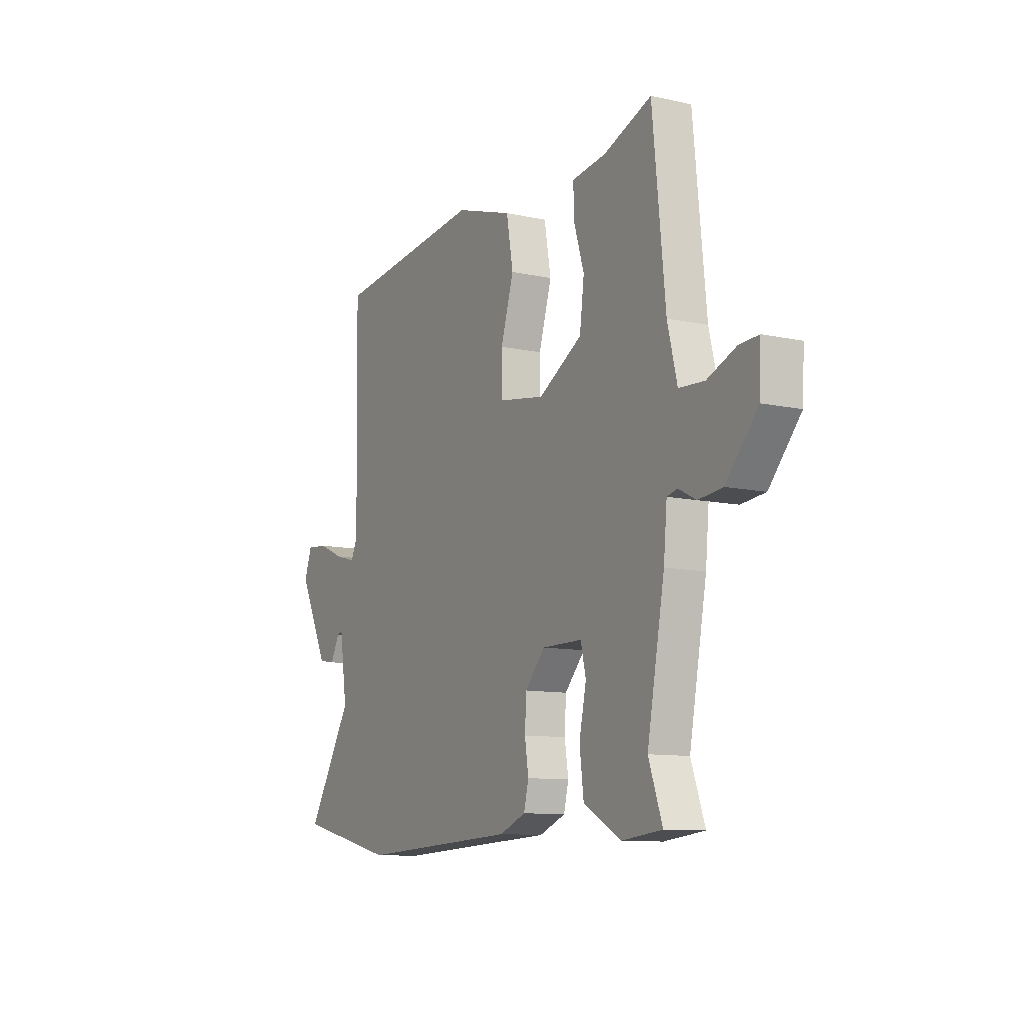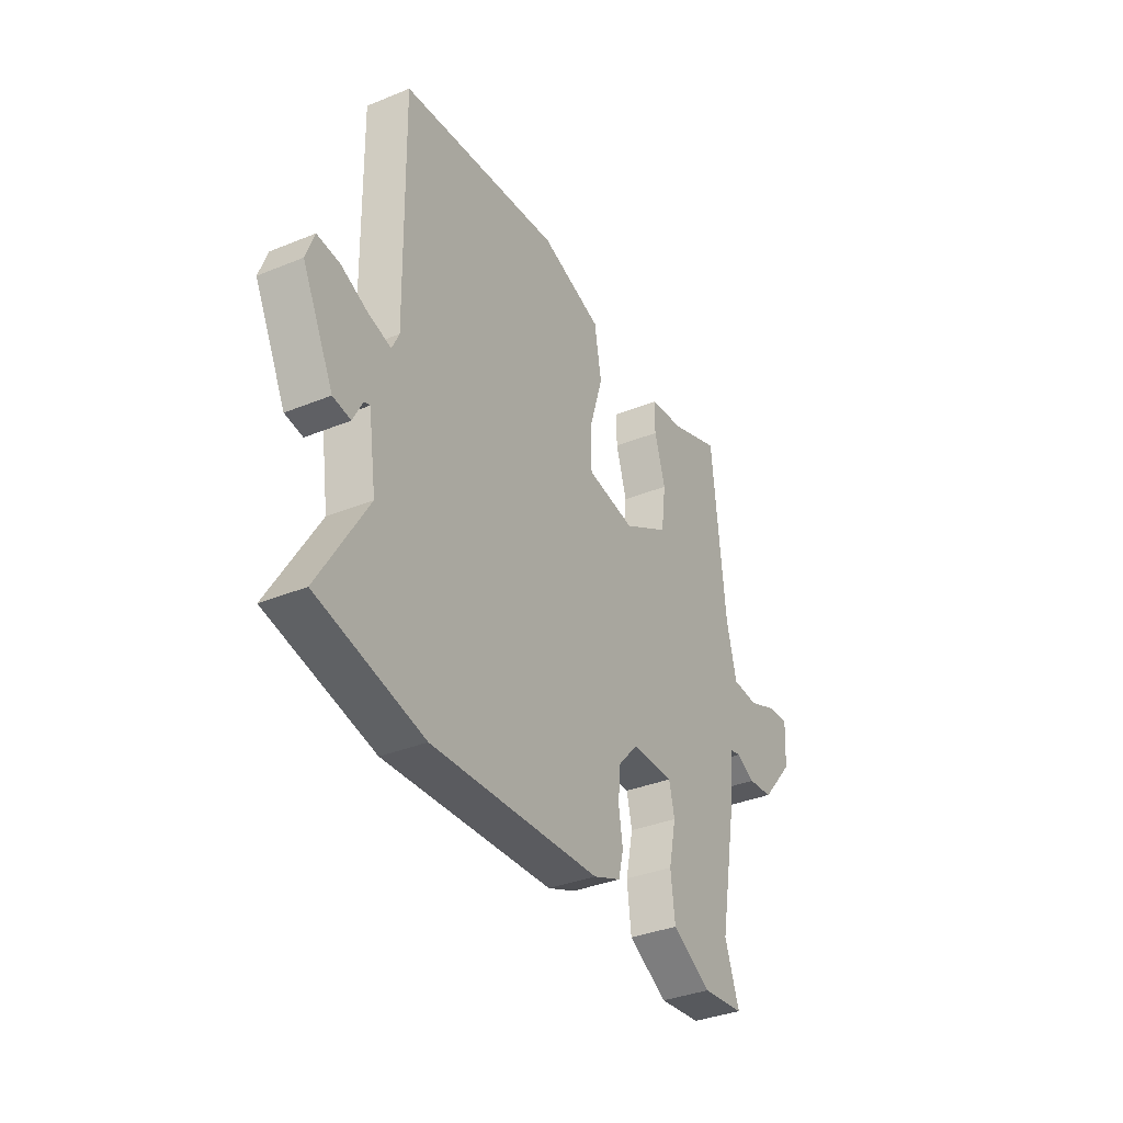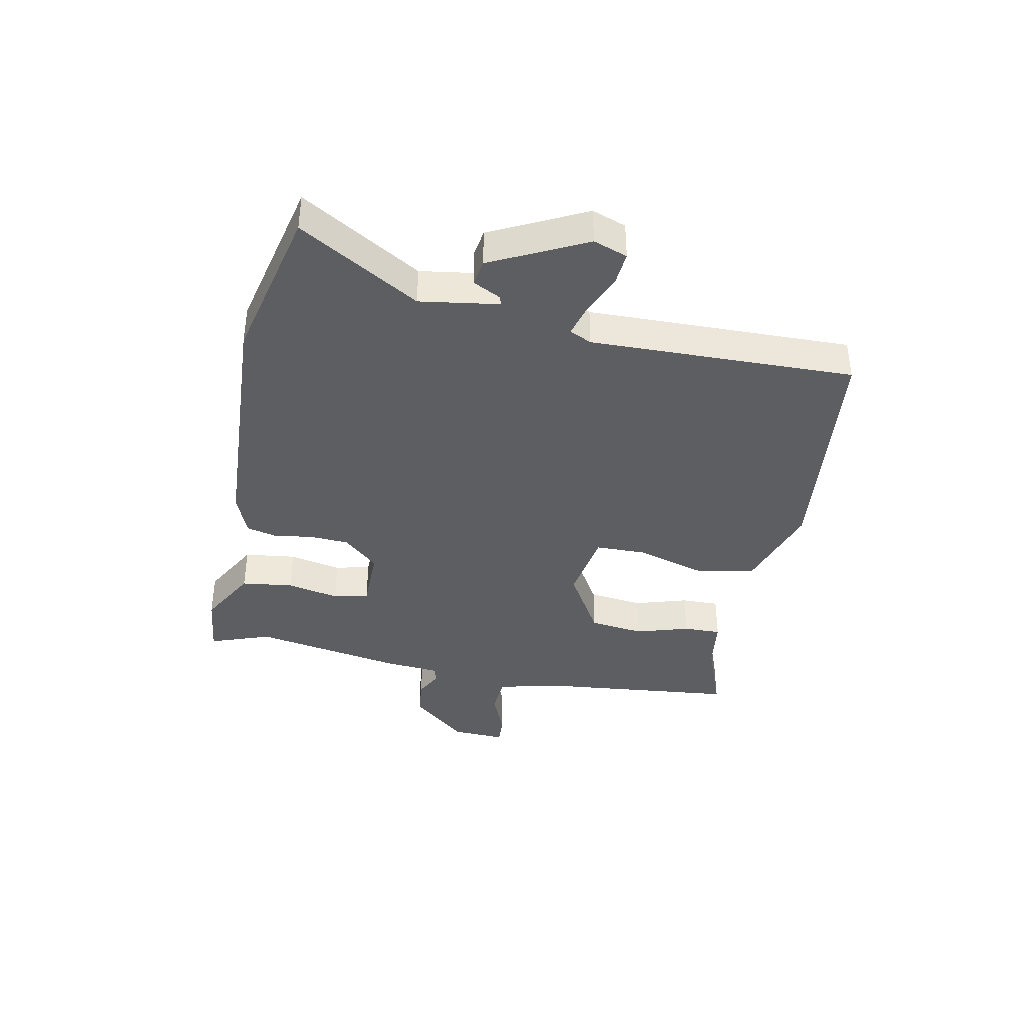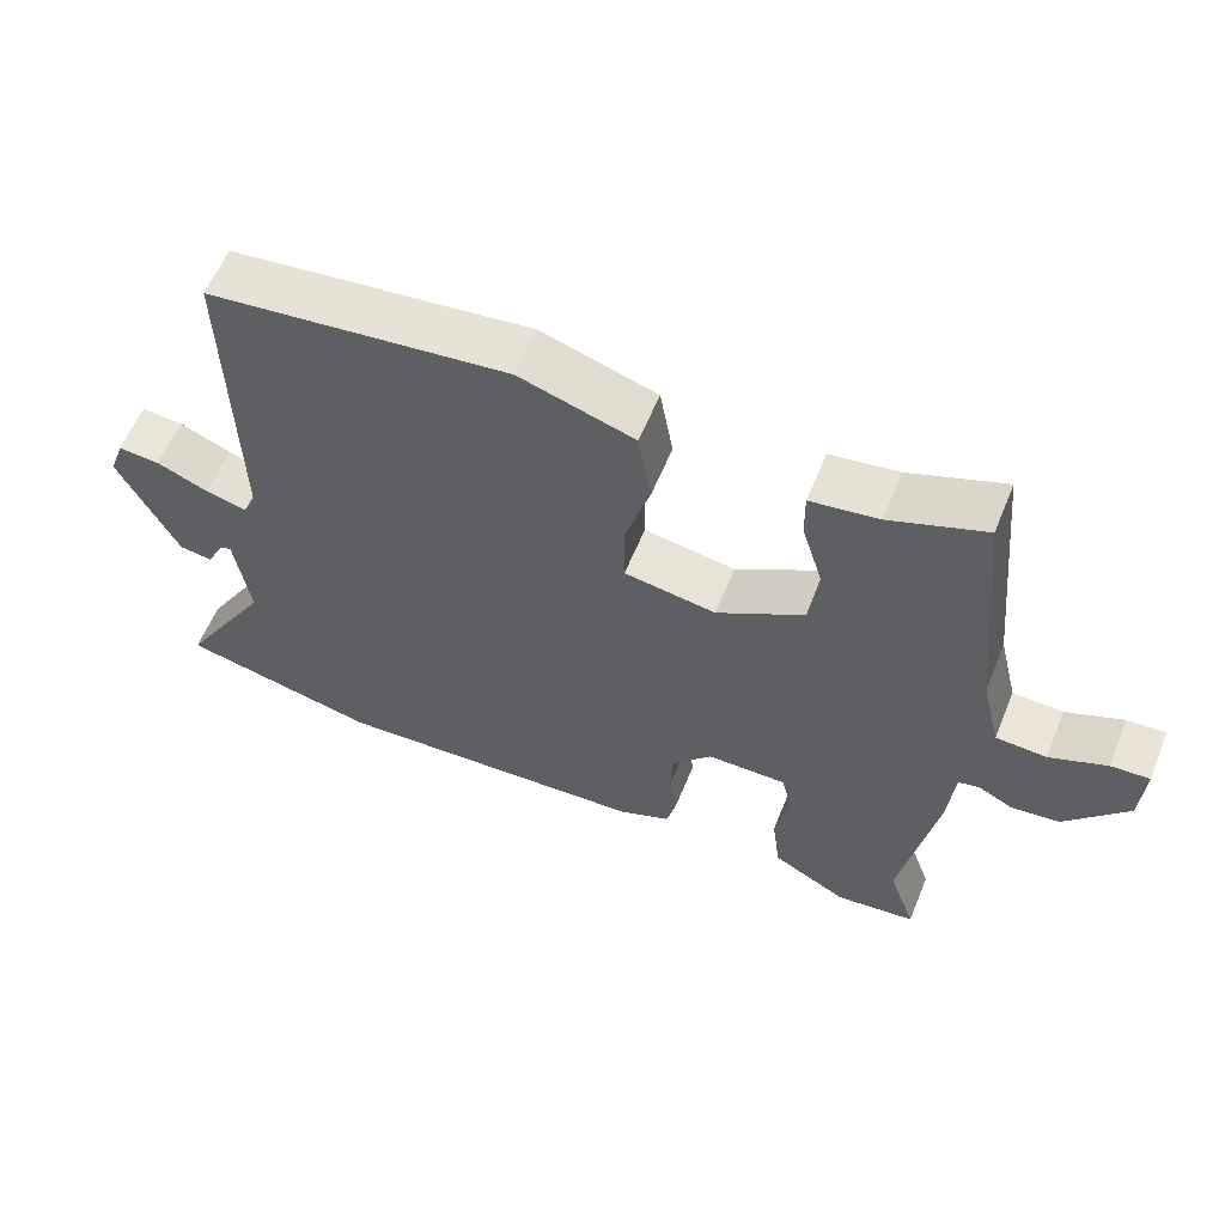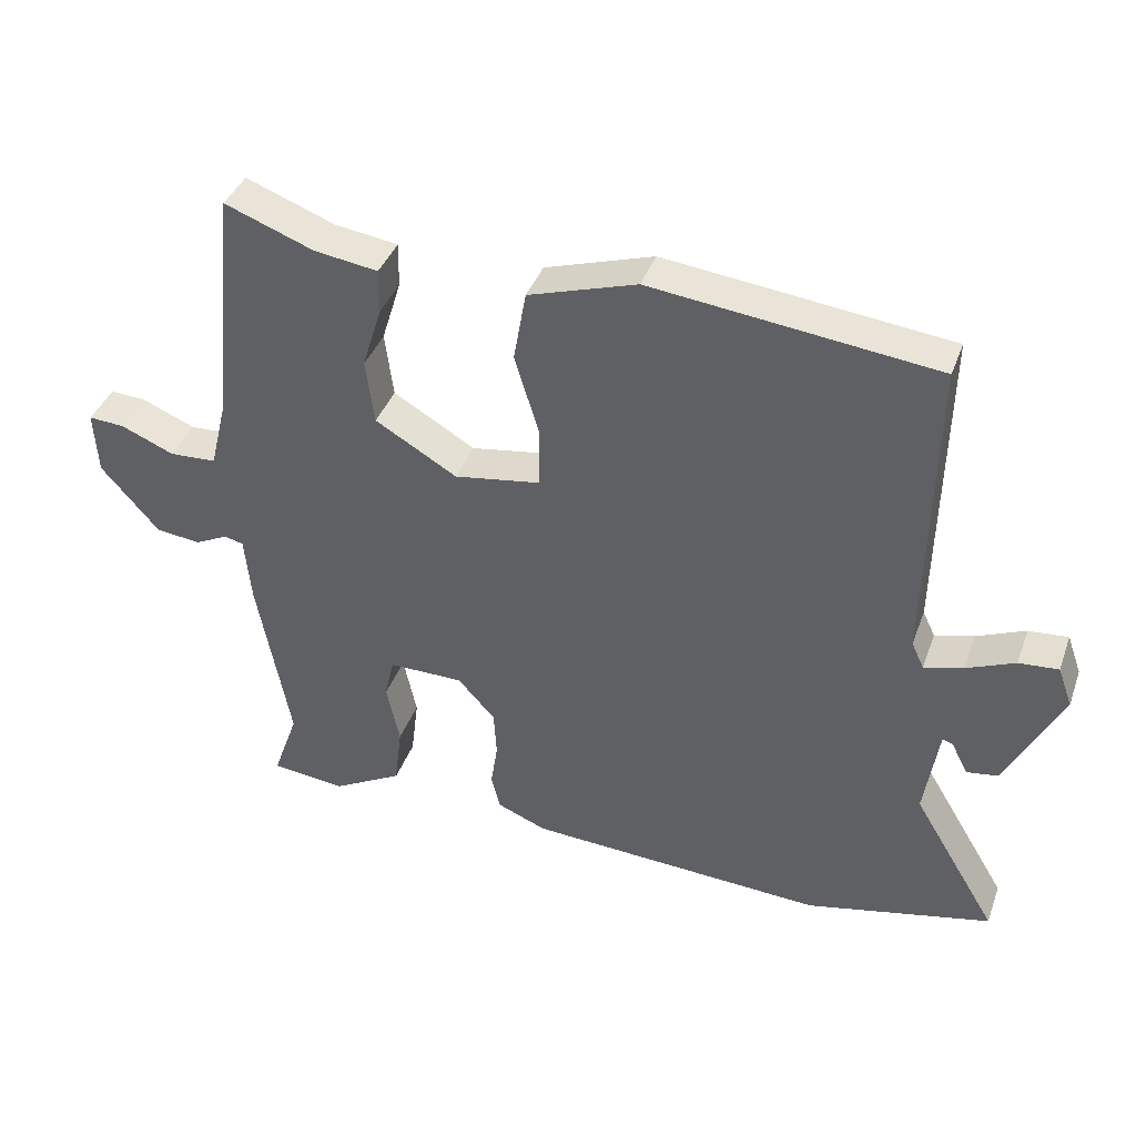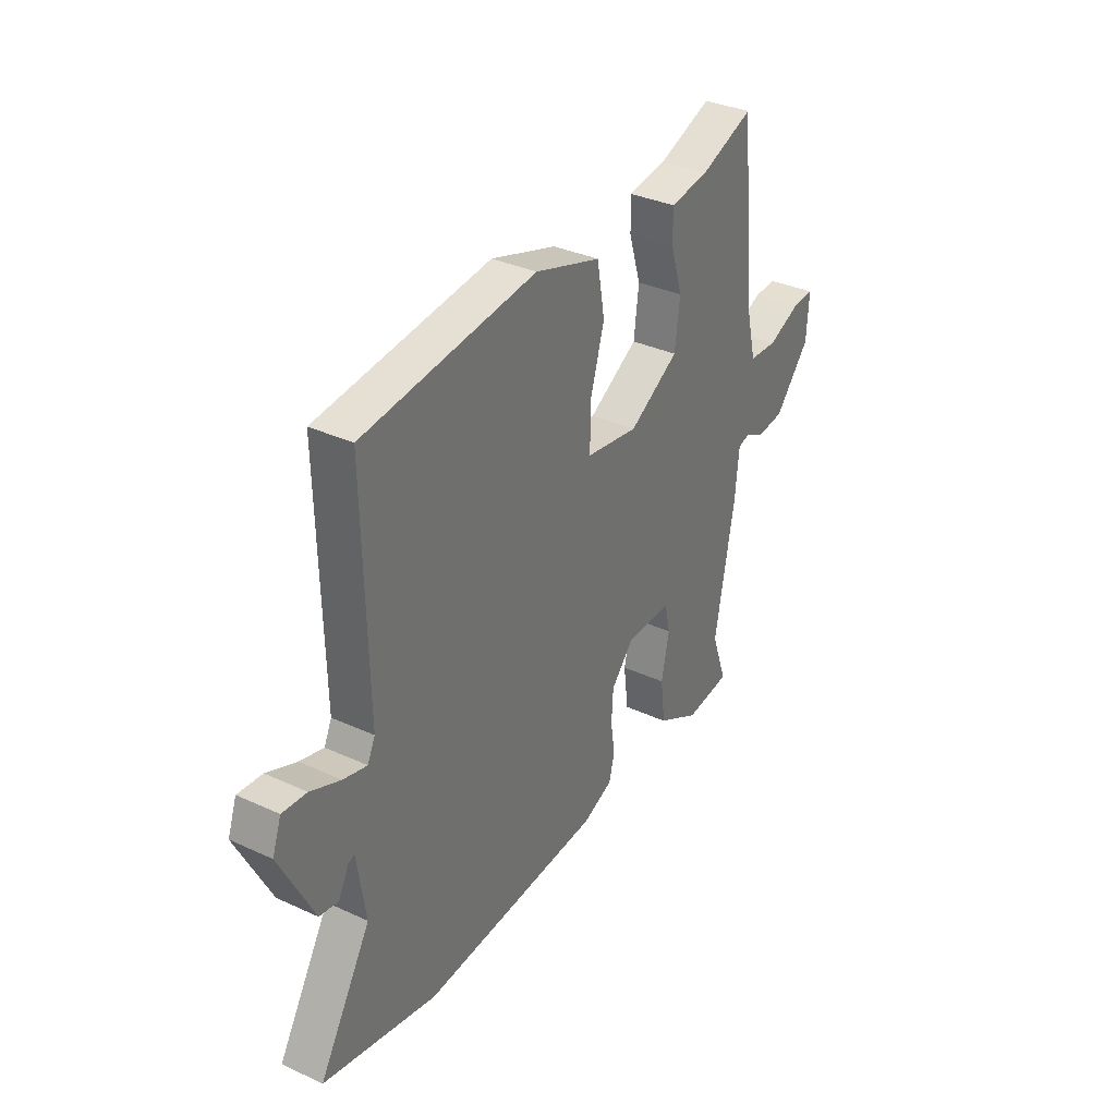
<metadata>
{"format":"obj","ext":"obj","renderer":"f3d","projection":"perspective","resolution":1024,"background":"white","views":[{"elev":-10.4,"azim":60.9,"up":"+Z"},{"elev":-35.6,"azim":-61.7,"up":"+Z"},{"elev":-38.6,"azim":-101.2,"up":"+Y"},{"elev":59.4,"azim":22.1,"up":"+Z"},{"elev":39.7,"azim":-160.9,"up":"+Z"},{"elev":34.5,"azim":-58.3,"up":"+Z"}]}
</metadata>
<code>
v -0.382 0.07 -0.527
v -0.651 0.07 -0.465
v -0.528 0.07 -0.26
v -0.548 0.07 -0.125
v -0.563 0.07 -0.13
v -0.587 0.07 -0.177
v -0.632 0.07 -0.17
v -0.712 0.07 -0.009
v -0.691 0.07 0.049
v -0.634 0.07 0.044
v -0.564 0.07 0.014
v -0.508 0.07 -0.001
v -0.49 0.07 0.037
v -0.498 0.07 0.488
v -0.089 0.07 0.534
v 0.067 0.07 0.484
v 0.085 0.07 0.381
v 0.05 0.07 0.266
v 0.051 0.07 0.178
v 0.175 0.07 0.158
v 0.293 0.07 0.227
v 0.305 0.07 0.321
v 0.277 0.07 0.412
v 0.276 0.07 0.477
v 0.368 0.07 0.49
v 0.496 0.07 0.538
v 0.53 0.07 0.197
v 0.556 0.07 0.091
v 0.624 0.07 0.087
v 0.701 0.07 0.119
v 0.753 0.07 0.122
v 0.748 0.07 0.03
v 0.664 0.07 -0.067
v 0.599 0.07 -0.074
v 0.552 0.07 -0.05
v 0.524 0.07 -0.057
v 0.515 0.07 -0.155
v 0.468 0.07 -0.409
v 0.505 0.07 -0.513
v 0.397 0.07 -0.525
v 0.296 0.07 -0.469
v 0.285 0.07 -0.38
v 0.304 0.07 -0.291
v 0.29 0.07 -0.231
v 0.182 0.07 -0.231
v 0.128 0.07 -0.291
v 0.124 0.07 -0.359
v 0.134 0.07 -0.424
v 0.121 0.07 -0.476
v 0.05 0.07 -0.505
v -0.382 0 -0.527
v -0.651 0 -0.465
v -0.528 0 -0.26
v -0.548 0 -0.125
v -0.563 0 -0.13
v -0.587 0 -0.177
v -0.632 0 -0.17
v -0.712 0 -0.009
v -0.691 0 0.049
v -0.634 0 0.044
v -0.564 0 0.014
v -0.508 0 -0.001
v -0.49 0 0.037
v -0.498 0 0.488
v -0.089 0 0.534
v 0.067 0 0.484
v 0.085 0 0.381
v 0.05 0 0.266
v 0.051 0 0.178
v 0.175 0 0.158
v 0.293 0 0.227
v 0.305 0 0.321
v 0.277 0 0.412
v 0.276 0 0.477
v 0.368 0 0.49
v 0.496 0 0.538
v 0.53 0 0.197
v 0.556 0 0.091
v 0.624 0 0.087
v 0.701 0 0.119
v 0.753 0 0.122
v 0.748 0 0.03
v 0.664 0 -0.067
v 0.599 0 -0.074
v 0.552 0 -0.05
v 0.524 0 -0.057
v 0.515 0 -0.155
v 0.468 0 -0.409
v 0.505 0 -0.513
v 0.397 0 -0.525
v 0.296 0 -0.469
v 0.285 0 -0.38
v 0.304 0 -0.291
v 0.29 0 -0.231
v 0.182 0 -0.231
v 0.128 0 -0.291
v 0.124 0 -0.359
v 0.134 0 -0.424
v 0.121 0 -0.476
v 0.05 0 -0.505
f 1 2 3
f 50 1 3
f 49 50 3
f 48 49 3
f 47 48 3
f 46 47 3 4
f 45 46 4
f 44 45 4
f 41 42 43
f 40 41 43
f 39 40 43
f 38 39 43
f 38 43 44
f 37 38 44
f 36 37 44
f 33 34 35
f 32 33 35
f 31 32 35
f 30 31 35
f 29 30 35
f 28 29 35 36
f 36 44 4
f 28 36 4
f 27 28 4
f 22 23 24 25
f 25 26 27
f 22 25 27
f 21 22 27
f 16 17 18
f 15 16 18
f 14 15 18
f 13 14 18
f 12 13 18 19
f 9 10 11
f 8 9 11
f 7 8 11
f 6 7 11
f 5 6 11
f 4 5 11 12
f 20 21 27
f 20 27 4 12
f 12 19 20
f 53 52 51
f 53 51 100
f 53 100 99
f 53 99 98
f 53 98 97
f 54 53 97 96
f 54 96 95
f 54 95 94
f 93 92 91
f 93 91 90
f 93 90 89
f 93 89 88
f 94 93 88
f 94 88 87
f 94 87 86
f 85 84 83
f 85 83 82
f 85 82 81
f 85 81 80
f 85 80 79
f 86 85 79 78
f 54 94 86
f 54 86 78
f 54 78 77
f 75 74 73 72
f 77 76 75
f 77 75 72
f 77 72 71
f 68 67 66
f 68 66 65
f 68 65 64
f 68 64 63
f 69 68 63 62
f 61 60 59
f 61 59 58
f 61 58 57
f 61 57 56
f 61 56 55
f 62 61 55 54
f 77 71 70
f 62 54 77 70
f 70 69 62
f 1 51 52 2
f 2 52 53 3
f 3 53 54 4
f 4 54 55 5
f 5 55 56 6
f 6 56 57 7
f 7 57 58 8
f 8 58 59 9
f 9 59 60 10
f 10 60 61 11
f 11 61 62 12
f 12 62 63 13
f 13 63 64 14
f 14 64 65 15
f 15 65 66 16
f 16 66 67 17
f 17 67 68 18
f 18 68 69 19
f 19 69 70 20
f 20 70 71 21
f 21 71 72 22
f 22 72 73 23
f 23 73 74 24
f 24 74 75 25
f 25 75 76 26
f 26 76 77 27
f 27 77 78 28
f 28 78 79 29
f 29 79 80 30
f 30 80 81 31
f 31 81 82 32
f 32 82 83 33
f 33 83 84 34
f 34 84 85 35
f 35 85 86 36
f 36 86 87 37
f 37 87 88 38
f 38 88 89 39
f 39 89 90 40
f 40 90 91 41
f 41 91 92 42
f 42 92 93 43
f 43 93 94 44
f 44 94 95 45
f 45 95 96 46
f 46 96 97 47
f 47 97 98 48
f 48 98 99 49
f 49 99 100 50
f 50 100 51 1

</code>
